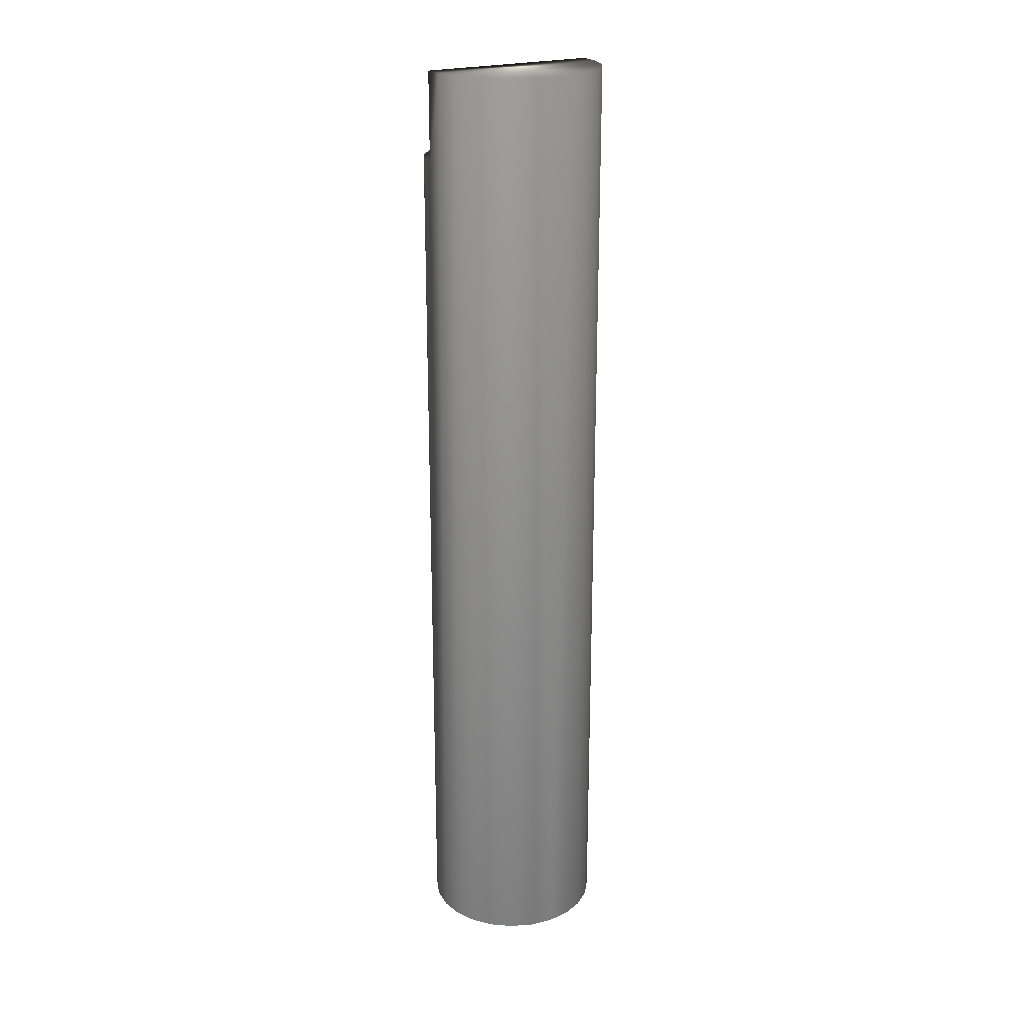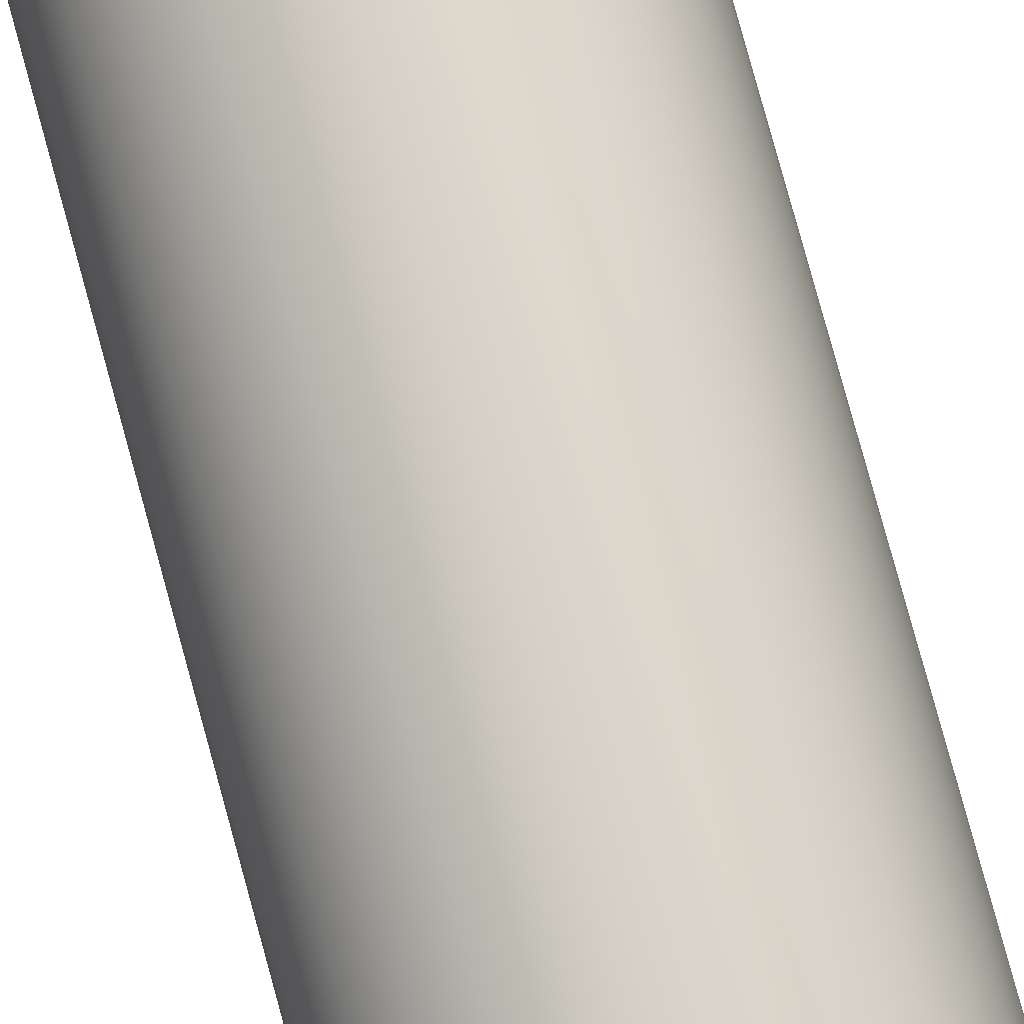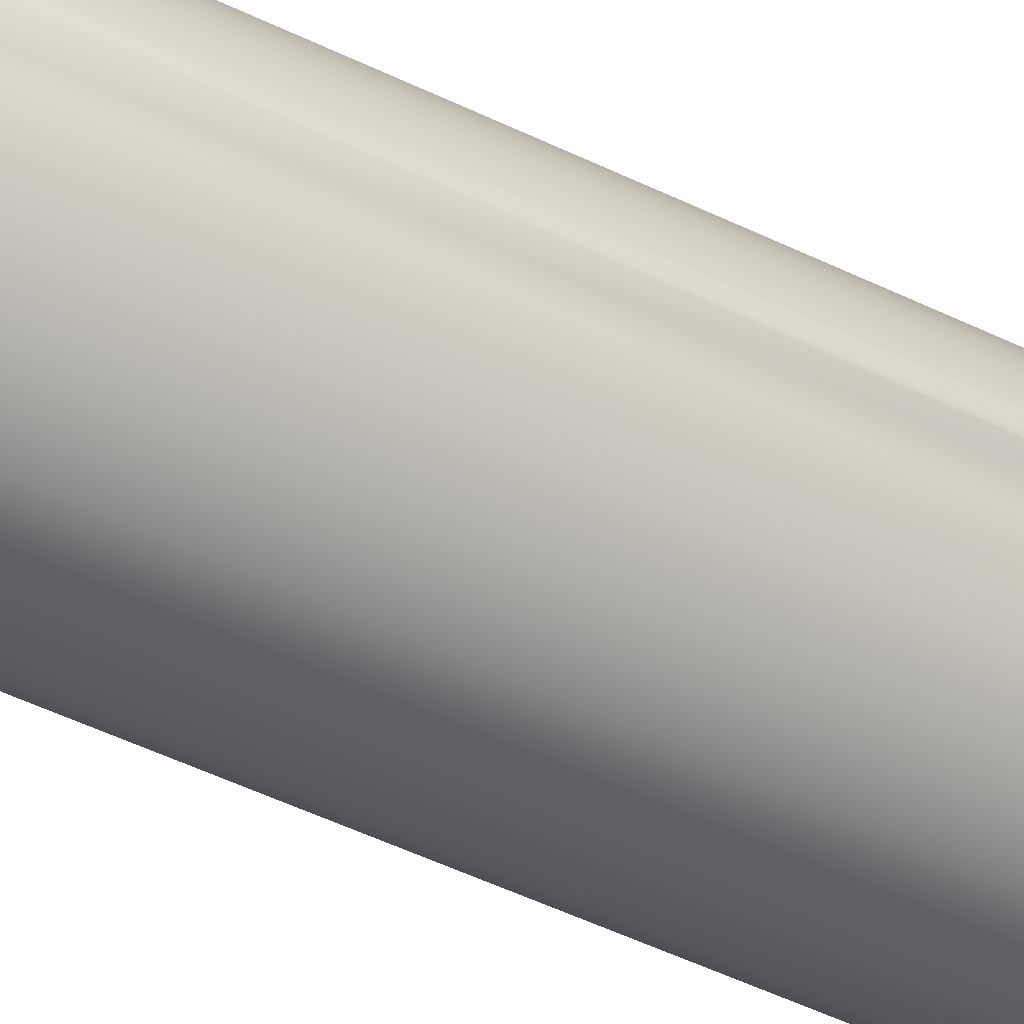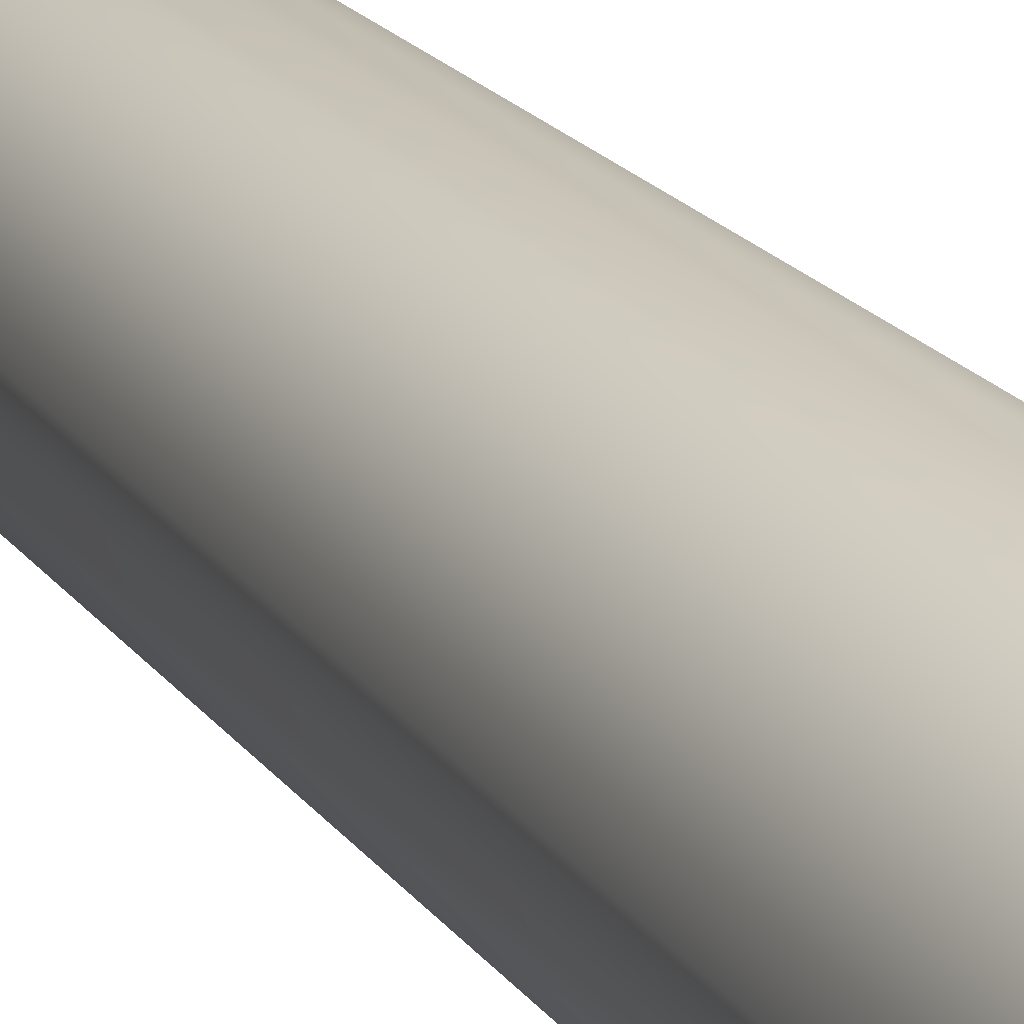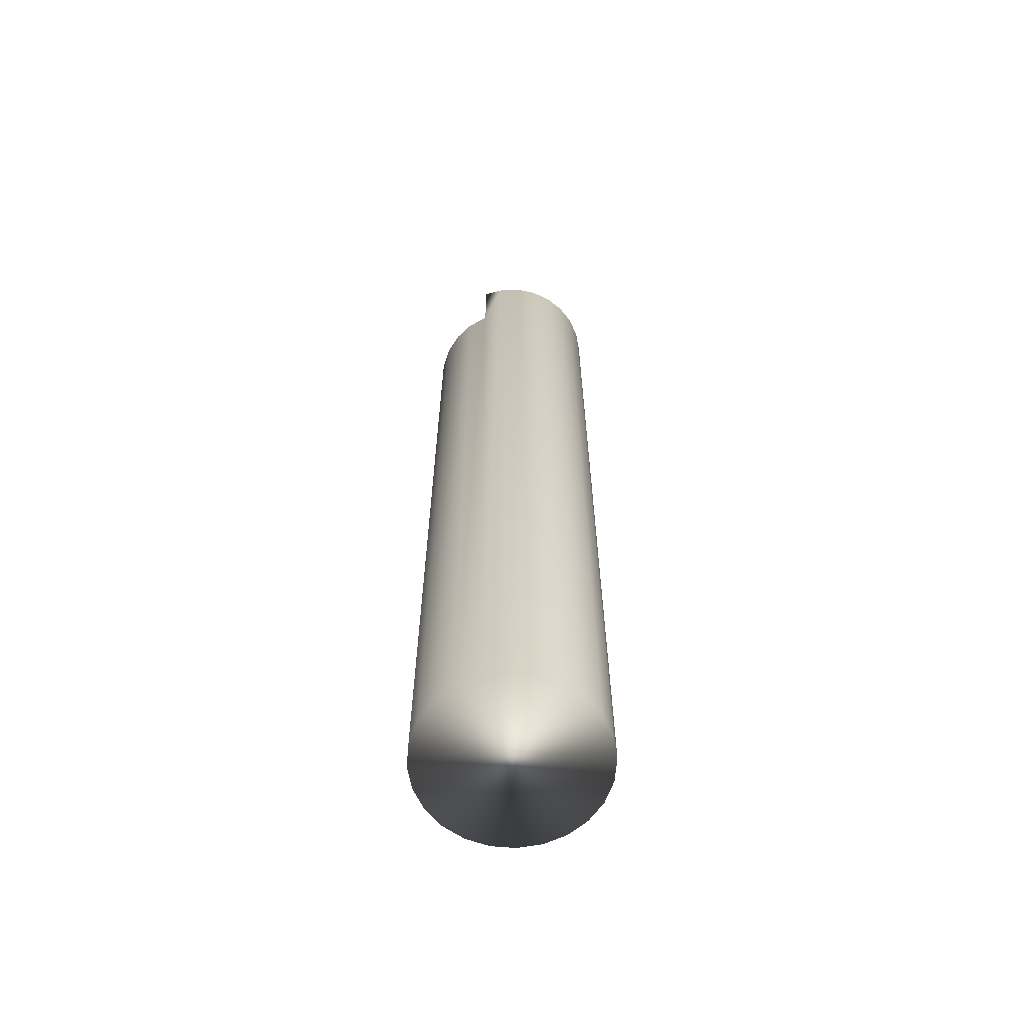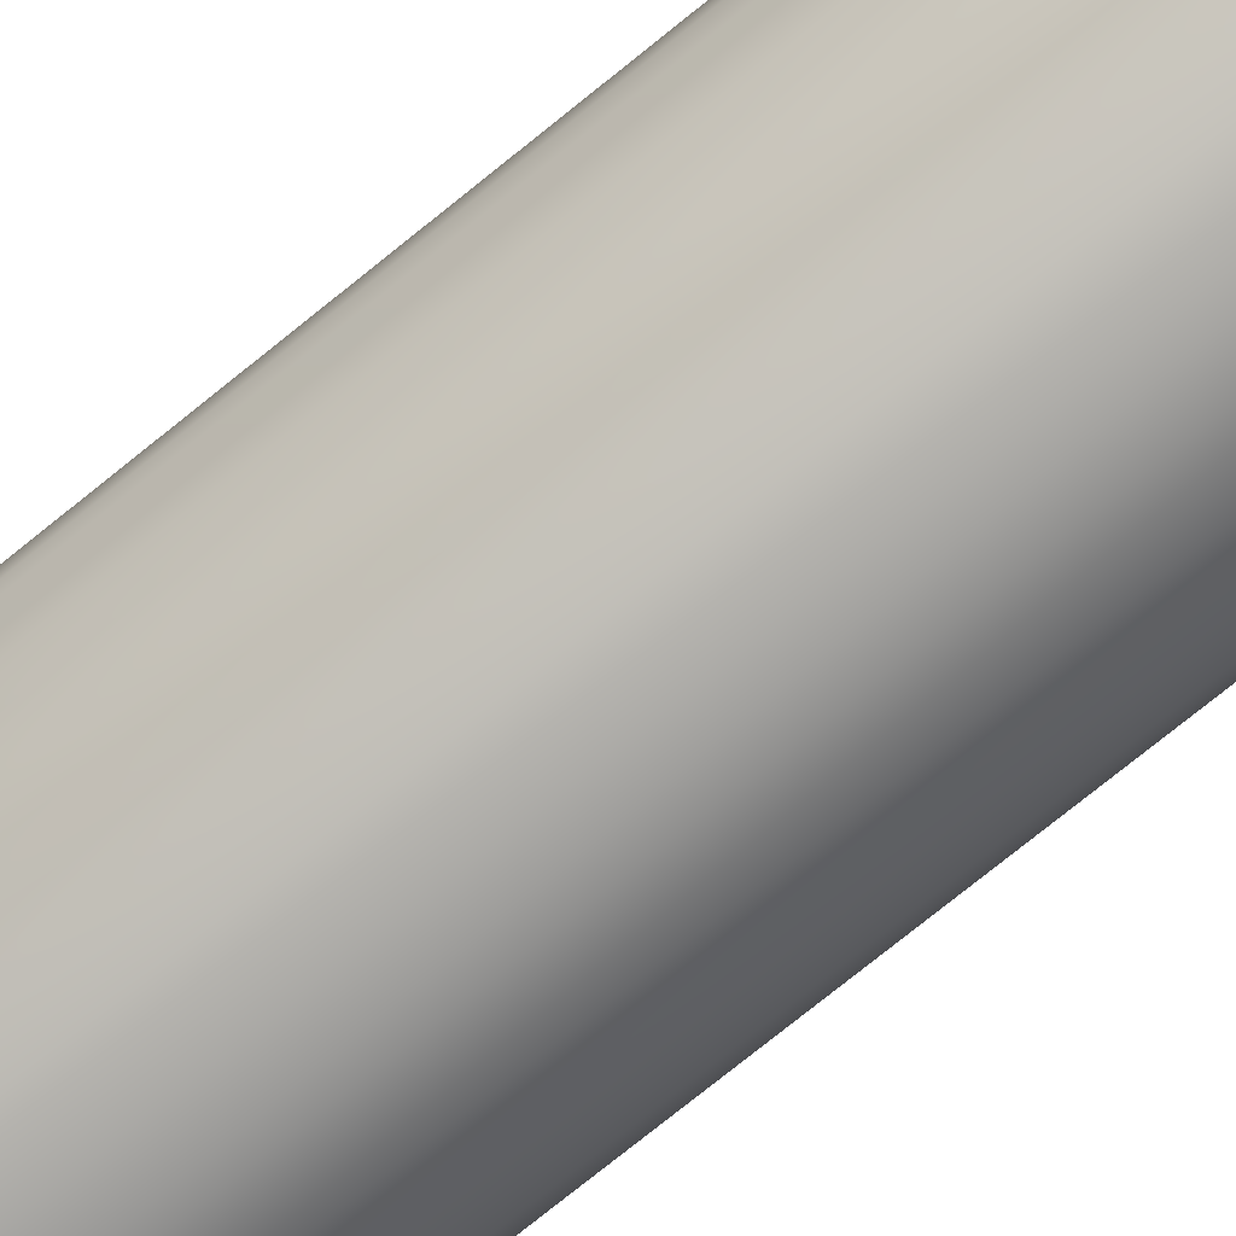
<metadata>
{"format":"obj","ext":"obj","renderer":"f3d","projection":"perspective","resolution":1024,"background":"white","views":[{"elev":22.4,"azim":-29.7,"up":"+Y"},{"elev":79.8,"azim":164.7,"up":"+Z"},{"elev":-46.4,"azim":60.4,"up":"+Z"},{"elev":16.0,"azim":-20.9,"up":"+Z"},{"elev":-63.6,"azim":-72.5,"up":"+Y"},{"elev":-73.2,"azim":-50.7,"up":"+Z"}]}
</metadata>
<code>
v 14.54 -11 143
v 14.54 -11 141.1
v 14.8 -11 143
v 14.8 -11 141
v 15.06 -11 143
v 15.06 -11 141.1
v 15.3 -11 142.9
v 15.3 -11 141.2
v 15.51 -11 142.7
v 15.51 -11 141.3
v 15.67 -11 142.5
v 15.67 -11 141.5
v 15.77 -11 142.3
v 15.77 -11 141.8
v 15.8 -11 142
v 14.3 -11 141.2
v 14.3 -11 142.9
v 14.09 -11 141.3
v 14.09 -11 142.7
v 13.93 -11 141.5
v 13.93 -11 142.5
v 13.83 -11 141.8
v 13.83 -11 142.3
v 13.8 -11 142
v 15.8 -0.3125 141.9
v 13.8 -0.3125 141.9
v 15.79 -0.3125 142.2
v 13.81 -0.3125 142.2
v 13.87 -0.3125 142.4
v 15.73 -0.3125 142.4
v 13.99 -0.3125 142.6
v 15.61 -0.3125 142.6
v 14.15 -0.3125 142.8
v 15.45 -0.3125 142.8
v 14.34 -0.3125 142.9
v 15.26 -0.3125 142.9
v 14.57 -0.3125 143
v 15.03 -0.3125 143
v 14.8 -0.3125 143
v 15.8 -1.312 141.9
v 15.75 -1.312 141.7
v 13.8 -1.312 141.9
v 13.85 -1.312 141.7
v 13.96 -1.312 141.5
v 15.64 -1.312 141.5
v 14.12 -1.312 141.3
v 15.48 -1.312 141.3
v 14.32 -1.312 141.1
v 15.28 -1.312 141.1
v 14.55 -1.312 141.1
v 15.05 -1.312 141.1
v 14.8 -1.312 141
f 1 2 3
f 3 2 4
f 3 4 5
f 5 4 6
f 5 6 7
f 7 6 8
f 7 8 9
f 9 8 10
f 9 10 11
f 11 10 12
f 11 12 13
f 13 12 14
f 13 14 15
f 2 1 16
f 16 1 17
f 16 17 18
f 18 17 19
f 18 19 20
f 20 19 21
f 20 21 22
f 22 21 23
f 22 23 24
f 25 26 27
f 27 26 28
f 27 28 29
f 27 29 30
f 30 29 31
f 30 31 32
f 32 31 33
f 32 33 34
f 34 33 35
f 34 35 36
f 36 35 37
f 36 37 38
f 38 37 39
f 40 41 42
f 42 41 43
f 43 41 44
f 44 41 45
f 44 45 46
f 46 45 47
f 46 47 48
f 48 47 49
f 48 49 50
f 50 49 51
f 50 51 52
f 39 3 38
f 38 3 5
f 38 5 36
f 36 5 7
f 36 7 34
f 34 7 9
f 34 9 32
f 32 9 11
f 32 11 30
f 30 11 13
f 30 13 27
f 27 13 15
f 27 15 25
f 25 15 40
f 40 15 14
f 40 14 41
f 41 14 12
f 41 12 45
f 45 12 10
f 45 10 47
f 47 10 8
f 47 8 49
f 49 8 6
f 49 6 51
f 51 6 4
f 51 4 52
f 52 4 50
f 50 4 2
f 50 2 48
f 48 2 16
f 48 16 46
f 46 16 18
f 46 18 44
f 44 18 20
f 44 20 43
f 43 20 22
f 43 22 42
f 42 22 24
f 42 24 28
f 28 24 23
f 28 23 29
f 29 23 21
f 29 21 31
f 31 21 19
f 31 19 33
f 33 19 17
f 33 17 35
f 35 17 1
f 35 1 37
f 37 1 3
f 37 3 39
f 28 26 42
f 42 26 40
f 40 26 25

</code>
